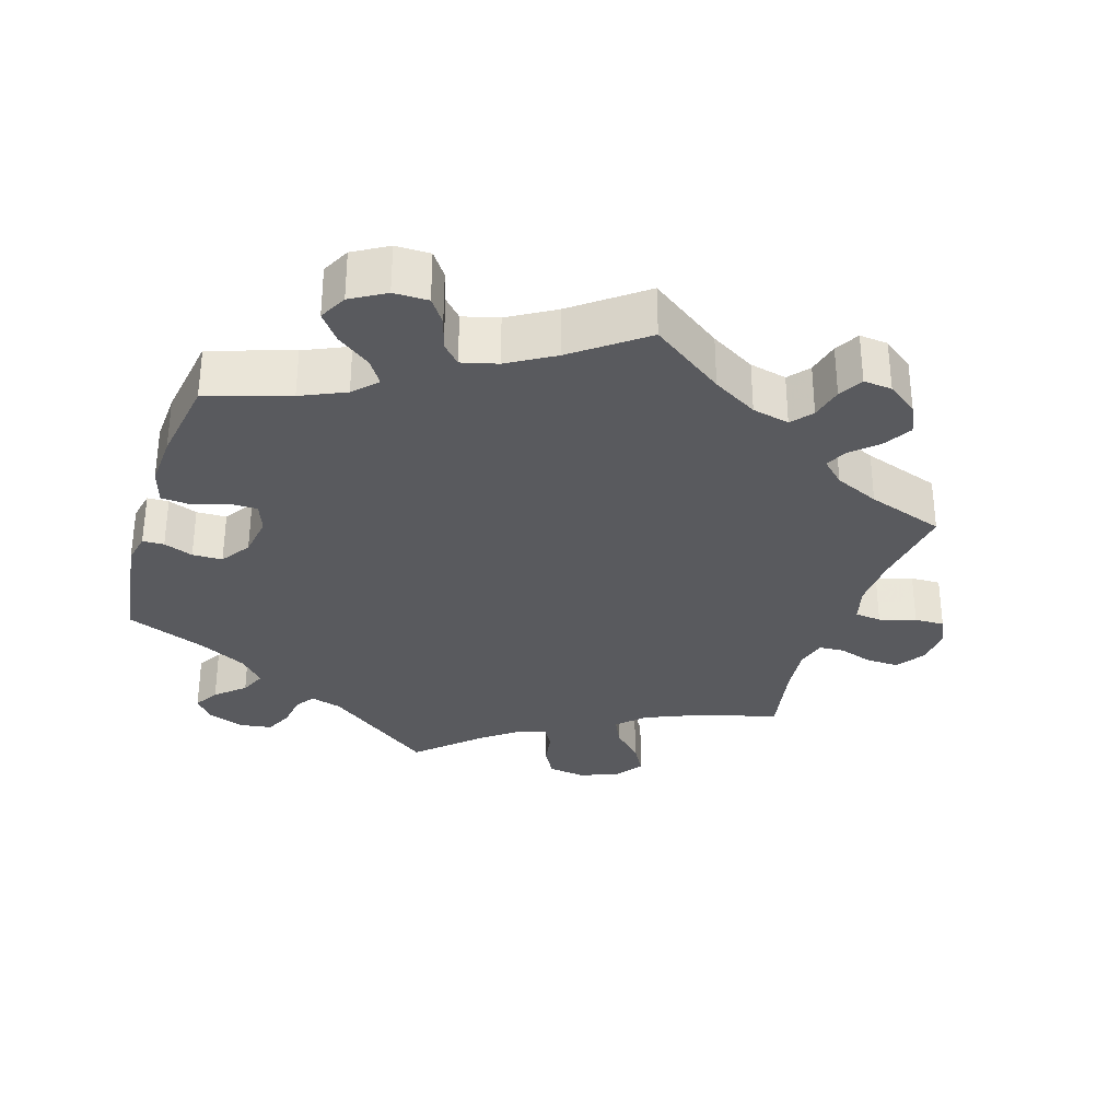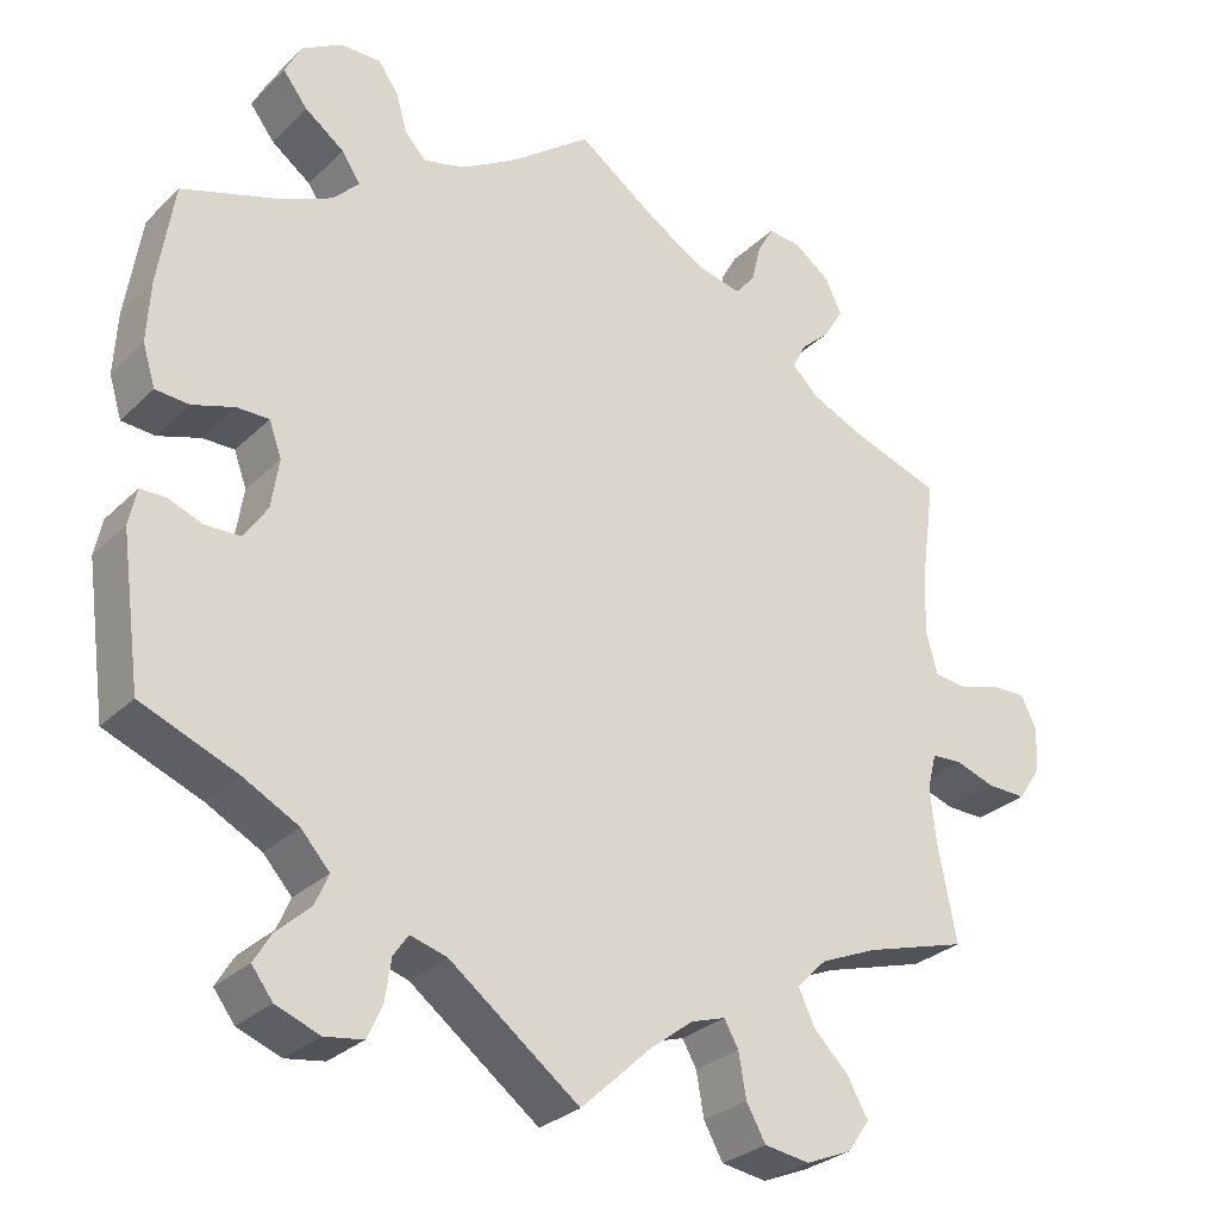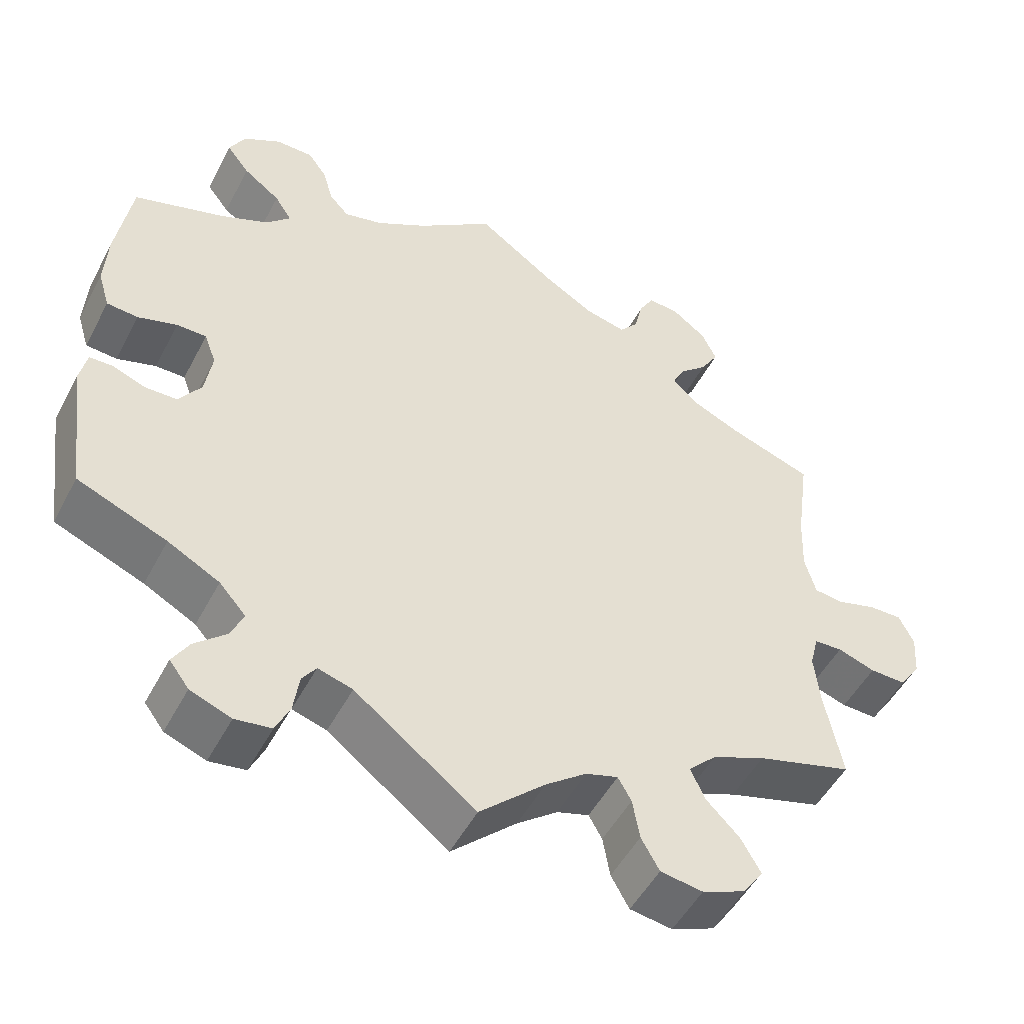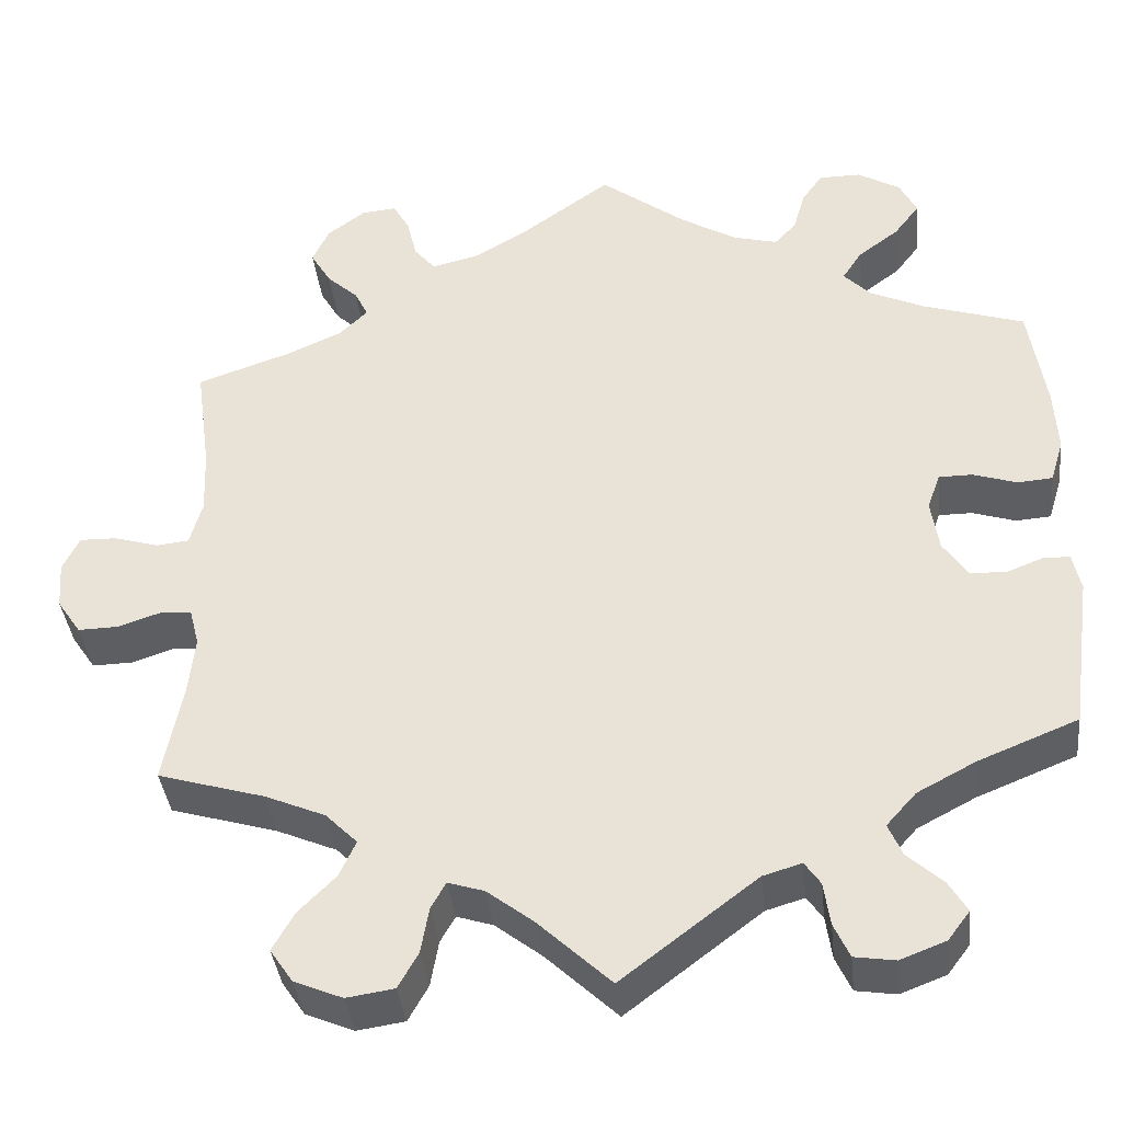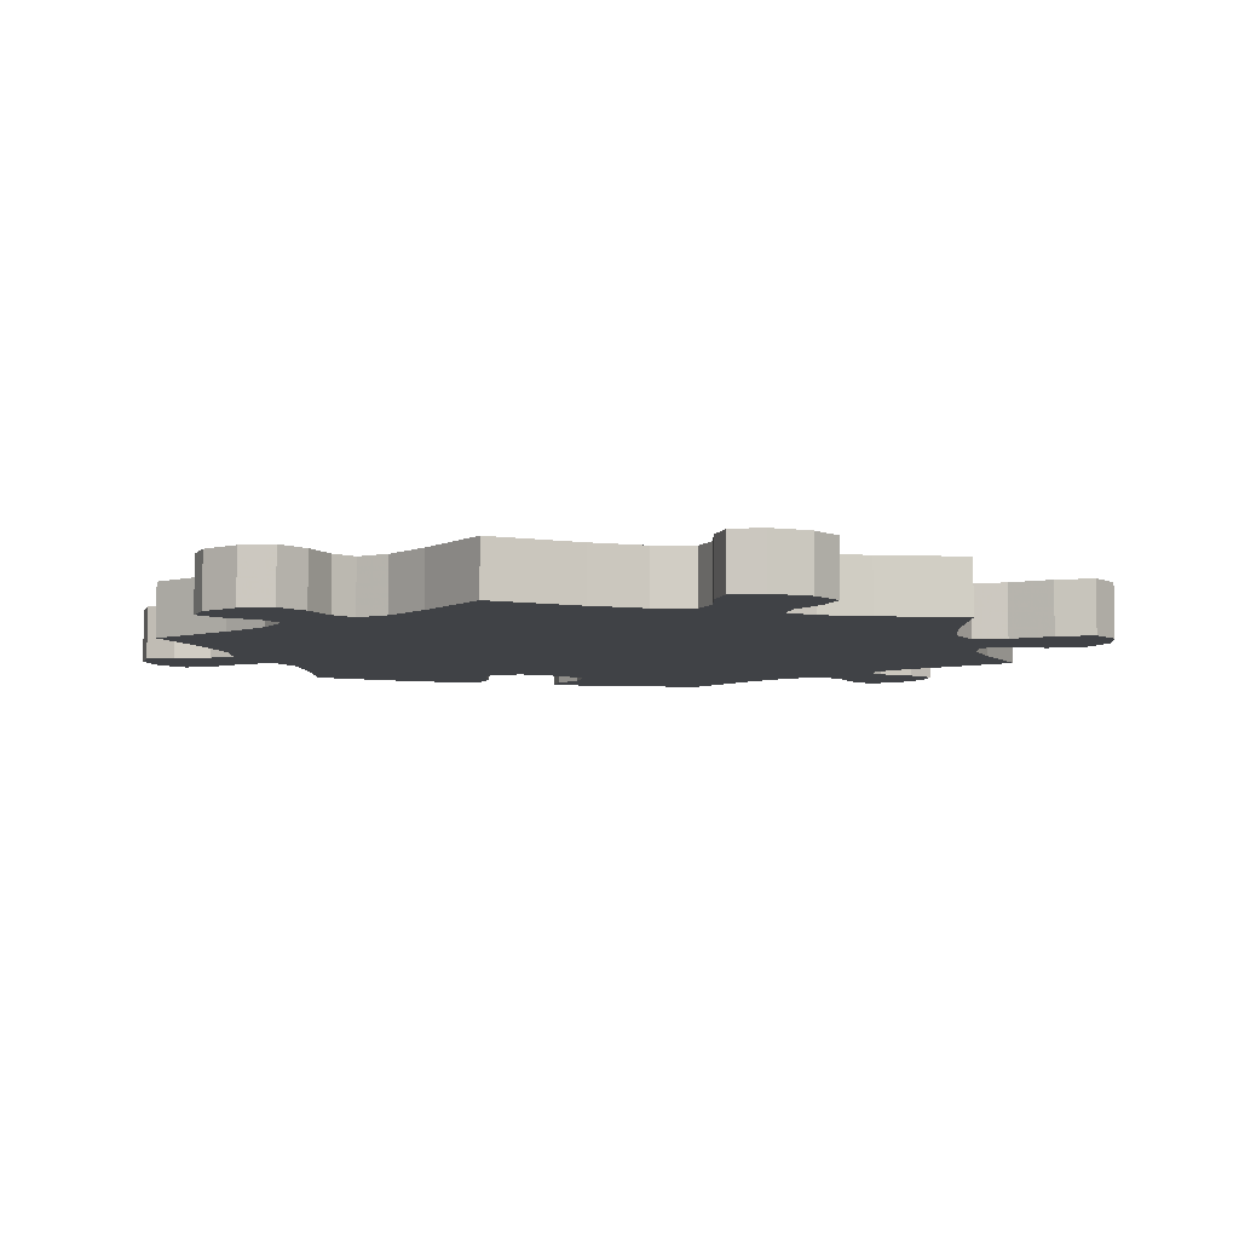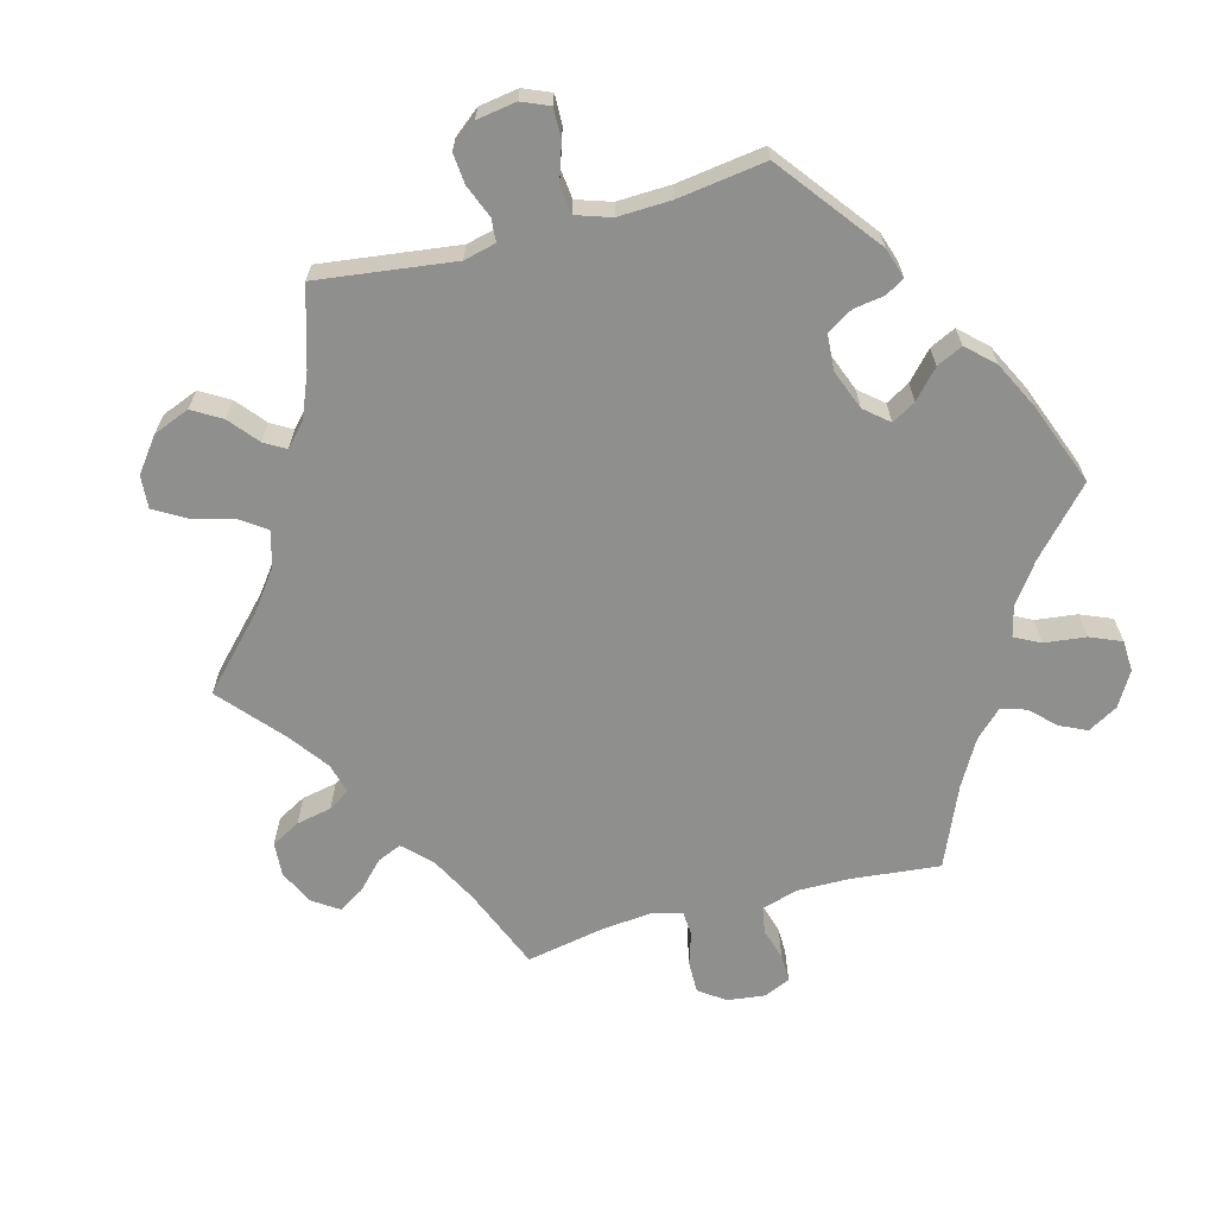
<metadata>
{"format":"obj","ext":"obj","renderer":"f3d","projection":"perspective","resolution":1024,"background":"white","views":[{"elev":-31.5,"azim":-17.5,"up":"+Y"},{"elev":-28.9,"azim":-35.7,"up":"+Z"},{"elev":-50.5,"azim":-27.1,"up":"+Z"},{"elev":-38.1,"azim":-173.8,"up":"+Z"},{"elev":-6.3,"azim":73.3,"up":"+Y"},{"elev":-65.3,"azim":-135.1,"up":"+Y"}]}
</metadata>
<code>
v -0.386 0.07 0.326
v -0.324 0.07 0.354
v -0.293 0.07 0.386
v -0.315 0.07 0.42
v -0.362 0.07 0.455
v -0.391 0.07 0.493
v -0.371 0.07 0.532
v -0.323 0.07 0.56
v -0.275 0.07 0.56
v -0.251 0.07 0.526
v -0.238 0.07 0.48
v -0.213 0.07 0.453
v -0.163 0.07 0.466
v -0.099 0.07 0.504
v -0.001 0.07 0.578
v 0.101 0.07 0.505
v 0.164 0.07 0.468
v 0.216 0.07 0.456
v 0.24 0.07 0.485
v 0.251 0.07 0.531
v 0.27 0.07 0.565
v 0.31 0.07 0.561
v 0.353 0.07 0.529
v 0.372 0.07 0.488
v 0.349 0.07 0.449
v 0.313 0.07 0.416
v 0.298 0.07 0.385
v 0.33 0.07 0.354
v 0.392 0.07 0.326
v 0.5 0.07 0.289
v 0.483 0.07 0.165
v 0.48 0.07 0.091
v 0.494 0.07 0.04
v 0.531 0.07 0.036
v 0.582 0.07 0.051
v 0.624 0.07 0.052
v 0.643 0.07 0.013
v 0.639 0.07 -0.041
v 0.612 0.07 -0.081
v 0.566 0.07 -0.08
v 0.518 0.07 -0.064
v 0.482 0.07 -0.066
v 0.471 0.07 -0.109
v 0.478 0.07 -0.175
v 0.5 0.07 -0.289
v 0.378 0.07 -0.325
v 0.31 0.07 -0.354
v 0.274 0.07 -0.39
v 0.293 0.07 -0.431
v 0.335 0.07 -0.473
v 0.36 0.07 -0.517
v 0.334 0.07 -0.555
v 0.279 0.07 -0.578
v 0.225 0.07 -0.57
v 0.202 0.07 -0.529
v 0.193 0.07 -0.477
v 0.176 0.07 -0.447
v 0.135 0.07 -0.46
v 0.083 0.07 -0.5
v 0 0.07 -0.578
v -0.154 0.07 -0.461
v -0.198 0.07 -0.448
v -0.216 0.07 -0.474
v -0.223 0.07 -0.523
v -0.241 0.07 -0.562
v -0.287 0.07 -0.569
v -0.339 0.07 -0.549
v -0.364 0.07 -0.516
v -0.343 0.07 -0.481
v -0.303 0.07 -0.445
v -0.287 0.07 -0.408
v -0.321 0.07 -0.37
v -0.387 0.07 -0.335
v -0.501 0.07 -0.289
v -0.525 0.07 -0.113
v -0.516 0.07 -0.07
v -0.486 0.07 -0.069
v -0.445 0.07 -0.085
v -0.403 0.07 -0.084
v -0.375 0.07 -0.042
v -0.366 0.07 0.017
v -0.381 0.07 0.058
v -0.419 0.07 0.058
v -0.469 0.07 0.042
v -0.509 0.07 0.045
v -0.524 0.07 0.094
v -0.52 0.07 0.167
v -0.501 0.07 0.289
v -0.386 0 0.326
v -0.324 0 0.354
v -0.293 0 0.386
v -0.315 0 0.42
v -0.362 0 0.455
v -0.391 0 0.493
v -0.371 0 0.532
v -0.323 0 0.56
v -0.275 0 0.56
v -0.251 0 0.526
v -0.238 0 0.48
v -0.213 0 0.453
v -0.163 0 0.466
v -0.099 0 0.504
v -0.001 0 0.578
v 0.101 0 0.505
v 0.164 0 0.468
v 0.216 0 0.456
v 0.24 0 0.485
v 0.251 0 0.531
v 0.27 0 0.565
v 0.31 0 0.561
v 0.353 0 0.529
v 0.372 0 0.488
v 0.349 0 0.449
v 0.313 0 0.416
v 0.298 0 0.385
v 0.33 0 0.354
v 0.392 0 0.326
v 0.5 0 0.289
v 0.483 0 0.165
v 0.48 0 0.091
v 0.494 0 0.04
v 0.531 0 0.036
v 0.582 0 0.051
v 0.624 0 0.052
v 0.643 0 0.013
v 0.639 0 -0.041
v 0.612 0 -0.081
v 0.566 0 -0.08
v 0.518 0 -0.064
v 0.482 0 -0.066
v 0.471 0 -0.109
v 0.478 0 -0.175
v 0.5 0 -0.289
v 0.378 0 -0.325
v 0.31 0 -0.354
v 0.274 0 -0.39
v 0.293 0 -0.431
v 0.335 0 -0.473
v 0.36 0 -0.517
v 0.334 0 -0.555
v 0.279 0 -0.578
v 0.225 0 -0.57
v 0.202 0 -0.529
v 0.193 0 -0.477
v 0.176 0 -0.447
v 0.135 0 -0.46
v 0.083 0 -0.5
v 0 0 -0.578
v -0.154 0 -0.461
v -0.198 0 -0.448
v -0.216 0 -0.474
v -0.223 0 -0.523
v -0.241 0 -0.562
v -0.287 0 -0.569
v -0.339 0 -0.549
v -0.364 0 -0.516
v -0.343 0 -0.481
v -0.303 0 -0.445
v -0.287 0 -0.408
v -0.321 0 -0.37
v -0.387 0 -0.335
v -0.501 0 -0.289
v -0.525 0 -0.113
v -0.516 0 -0.07
v -0.486 0 -0.069
v -0.445 0 -0.085
v -0.403 0 -0.084
v -0.375 0 -0.042
v -0.366 0 0.017
v -0.381 0 0.058
v -0.419 0 0.058
v -0.469 0 0.042
v -0.509 0 0.045
v -0.524 0 0.094
v -0.52 0 0.167
v -0.501 0 0.289
f 87 88 1
f 86 87 1 2
f 83 84 85 86
f 82 83 86 2
f 81 82 2 3
f 80 81 3
f 75 76 77 78
f 73 74 75 78
f 72 73 78 79
f 71 72 79 80
f 67 68 69 70
f 67 70 71
f 66 67 71
f 63 64 65 66
f 62 63 66 71
f 61 62 71 80
f 59 60 61 80
f 53 54 55 56
f 53 56 57
f 52 53 57
f 49 50 51 52
f 48 49 52 57
f 47 48 57 58
f 44 45 46
f 43 44 46 47
f 42 43 47 58
f 38 39 40 41
f 38 41 42
f 37 38 42
f 34 35 36 37
f 33 34 37 42
f 32 33 42 58
f 29 30 31
f 28 29 31 32
f 27 28 32 58
f 23 24 25 26
f 23 26 27
f 22 23 27
f 19 20 21 22
f 18 19 22 27
f 17 18 27 58
f 14 15 16
f 13 14 16 17
f 12 13 17 58
f 8 9 10 11
f 4 5 6 7
f 3 4 7 8
f 58 59 80 3
f 11 12 58
f 3 8 11 58
f 89 176 175
f 90 89 175 174
f 174 173 172 171
f 90 174 171 170
f 91 90 170 169
f 91 169 168
f 166 165 164 163
f 166 163 162 161
f 167 166 161 160
f 168 167 160 159
f 158 157 156 155
f 159 158 155
f 159 155 154
f 154 153 152 151
f 159 154 151 150
f 168 159 150 149
f 168 149 148 147
f 144 143 142 141
f 145 144 141
f 145 141 140
f 140 139 138 137
f 145 140 137 136
f 146 145 136 135
f 134 133 132
f 135 134 132 131
f 146 135 131 130
f 129 128 127 126
f 130 129 126
f 130 126 125
f 125 124 123 122
f 130 125 122 121
f 146 130 121 120
f 119 118 117
f 120 119 117 116
f 146 120 116 115
f 114 113 112 111
f 115 114 111
f 115 111 110
f 110 109 108 107
f 115 110 107 106
f 146 115 106 105
f 104 103 102
f 105 104 102 101
f 146 105 101 100
f 99 98 97 96
f 95 94 93 92
f 96 95 92 91
f 91 168 147 146
f 146 100 99
f 146 99 96 91
f 1 89 90 2
f 2 90 91 3
f 3 91 92 4
f 4 92 93 5
f 5 93 94 6
f 6 94 95 7
f 7 95 96 8
f 8 96 97 9
f 9 97 98 10
f 10 98 99 11
f 11 99 100 12
f 12 100 101 13
f 13 101 102 14
f 14 102 103 15
f 15 103 104 16
f 16 104 105 17
f 17 105 106 18
f 18 106 107 19
f 19 107 108 20
f 20 108 109 21
f 21 109 110 22
f 22 110 111 23
f 23 111 112 24
f 24 112 113 25
f 25 113 114 26
f 26 114 115 27
f 27 115 116 28
f 28 116 117 29
f 29 117 118 30
f 30 118 119 31
f 31 119 120 32
f 32 120 121 33
f 33 121 122 34
f 34 122 123 35
f 35 123 124 36
f 36 124 125 37
f 37 125 126 38
f 38 126 127 39
f 39 127 128 40
f 40 128 129 41
f 41 129 130 42
f 42 130 131 43
f 43 131 132 44
f 44 132 133 45
f 45 133 134 46
f 46 134 135 47
f 47 135 136 48
f 48 136 137 49
f 49 137 138 50
f 50 138 139 51
f 51 139 140 52
f 52 140 141 53
f 53 141 142 54
f 54 142 143 55
f 55 143 144 56
f 56 144 145 57
f 57 145 146 58
f 58 146 147 59
f 59 147 148 60
f 60 148 149 61
f 61 149 150 62
f 62 150 151 63
f 63 151 152 64
f 64 152 153 65
f 65 153 154 66
f 66 154 155 67
f 67 155 156 68
f 68 156 157 69
f 69 157 158 70
f 70 158 159 71
f 71 159 160 72
f 72 160 161 73
f 73 161 162 74
f 74 162 163 75
f 75 163 164 76
f 76 164 165 77
f 77 165 166 78
f 78 166 167 79
f 79 167 168 80
f 80 168 169 81
f 81 169 170 82
f 82 170 171 83
f 83 171 172 84
f 84 172 173 85
f 85 173 174 86
f 86 174 175 87
f 87 175 176 88
f 88 176 89 1

</code>
